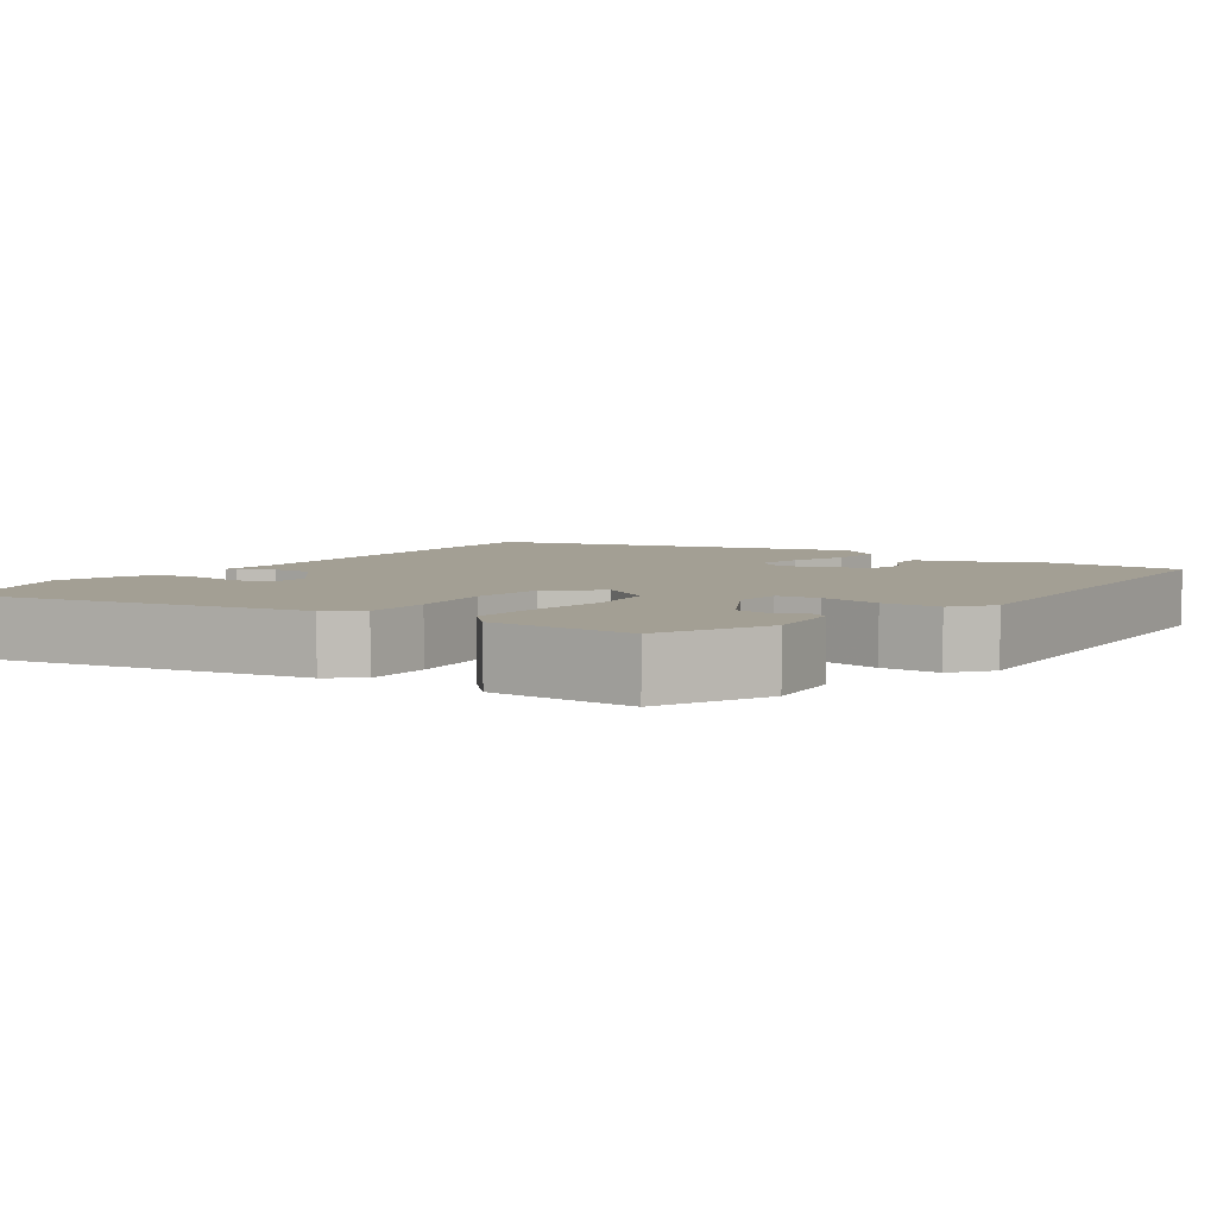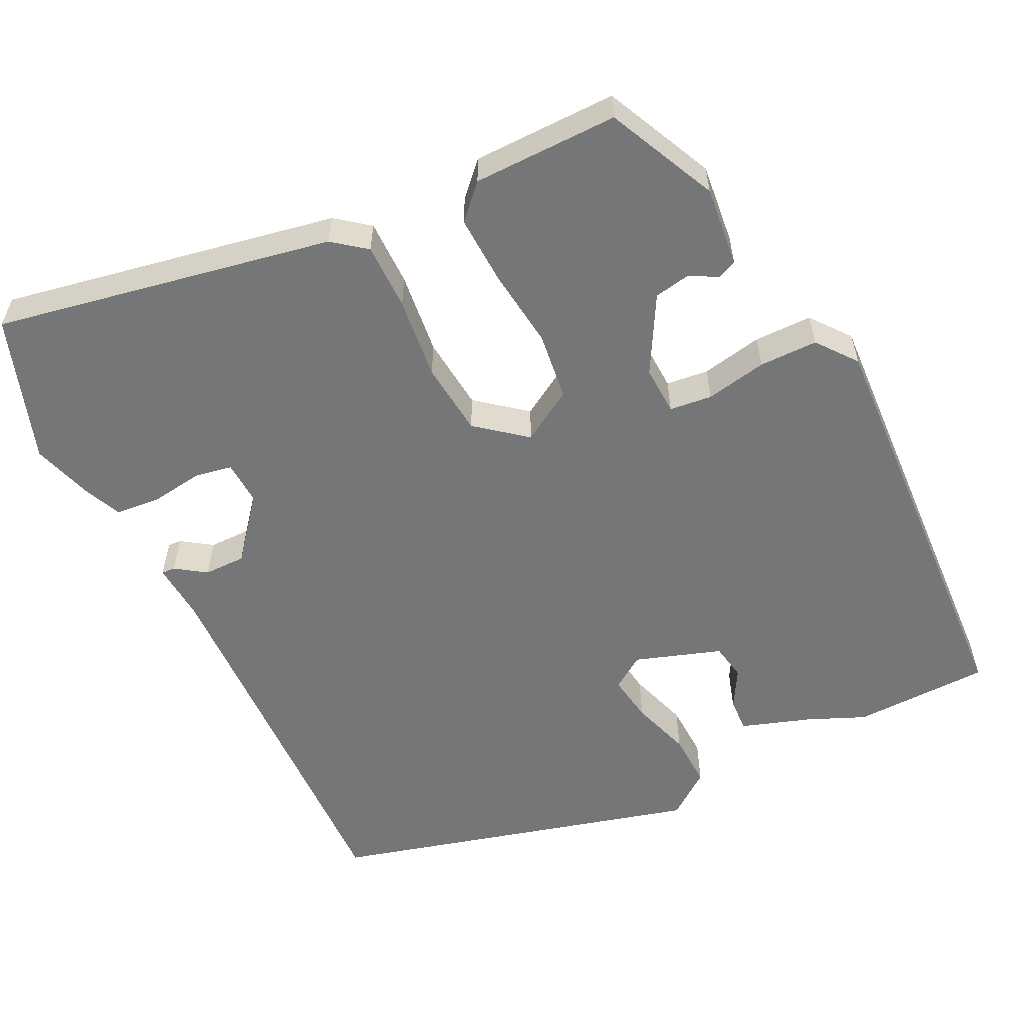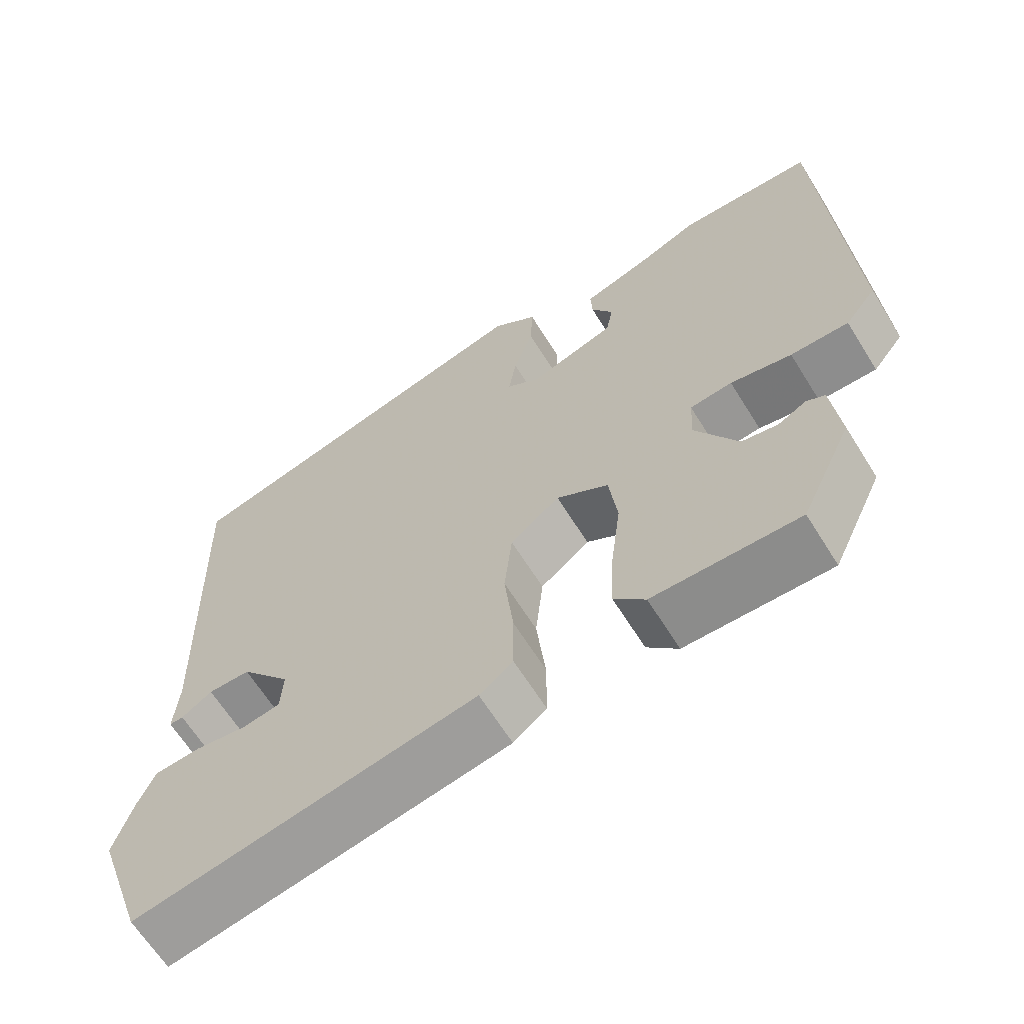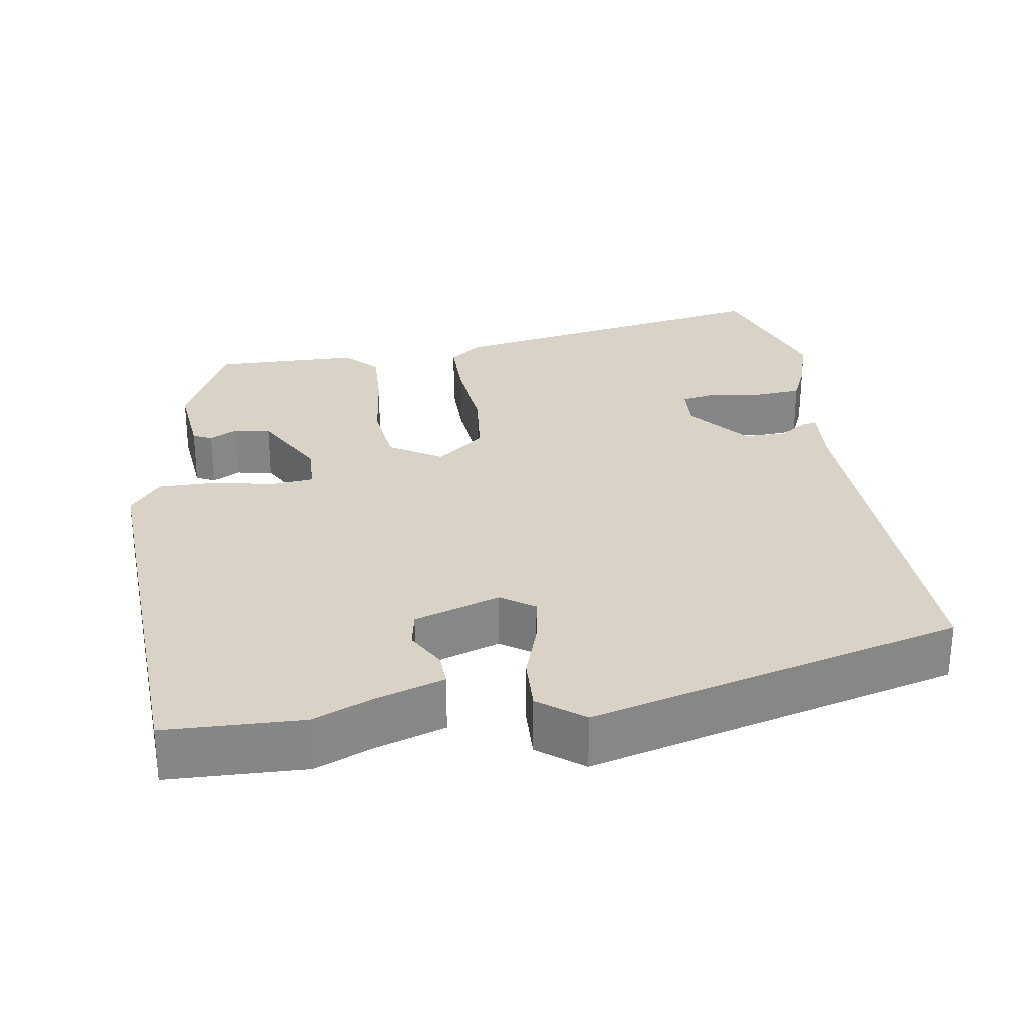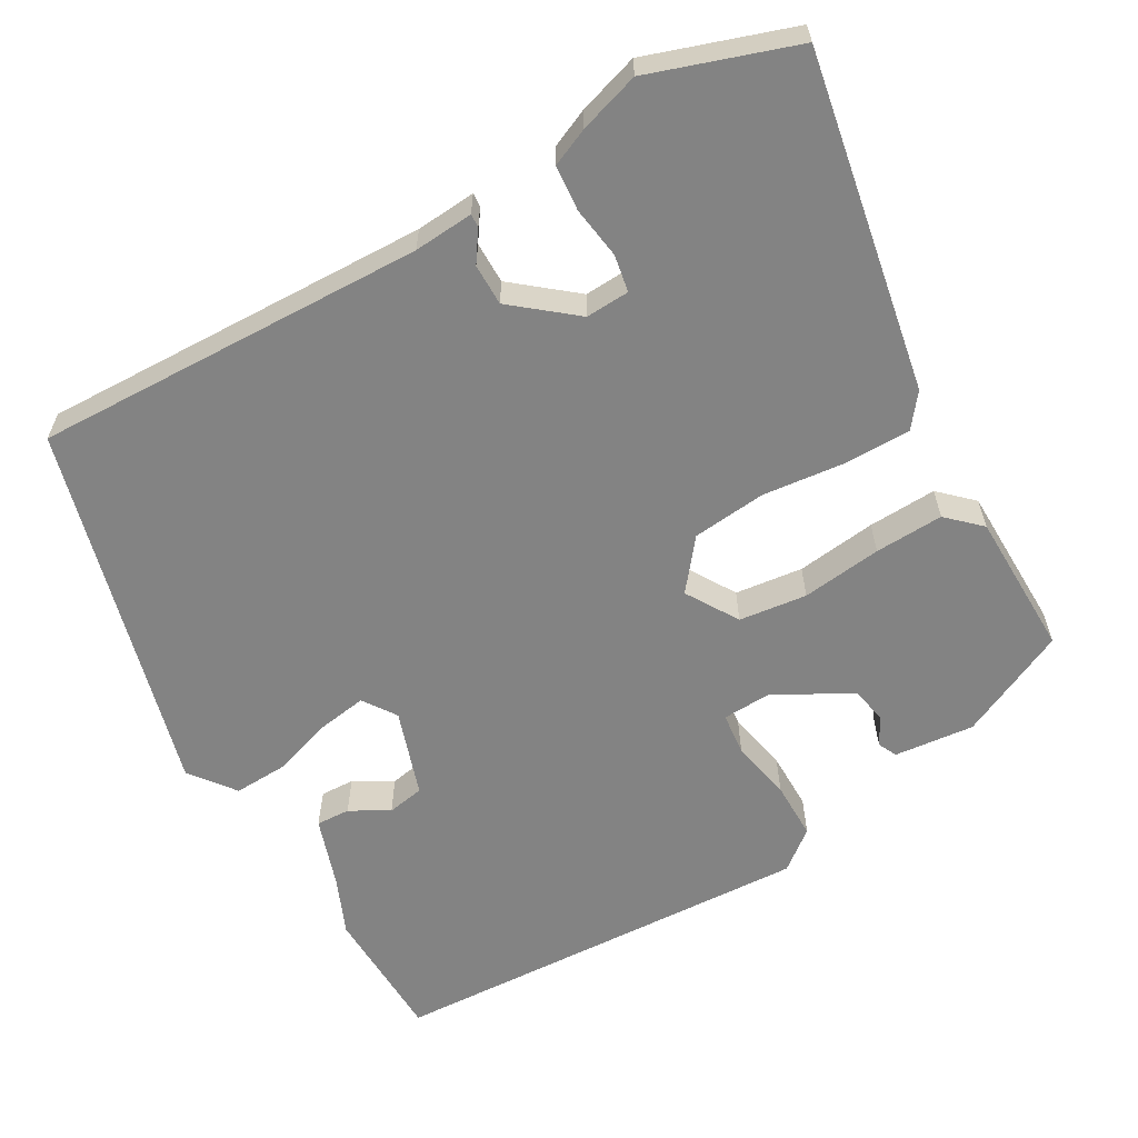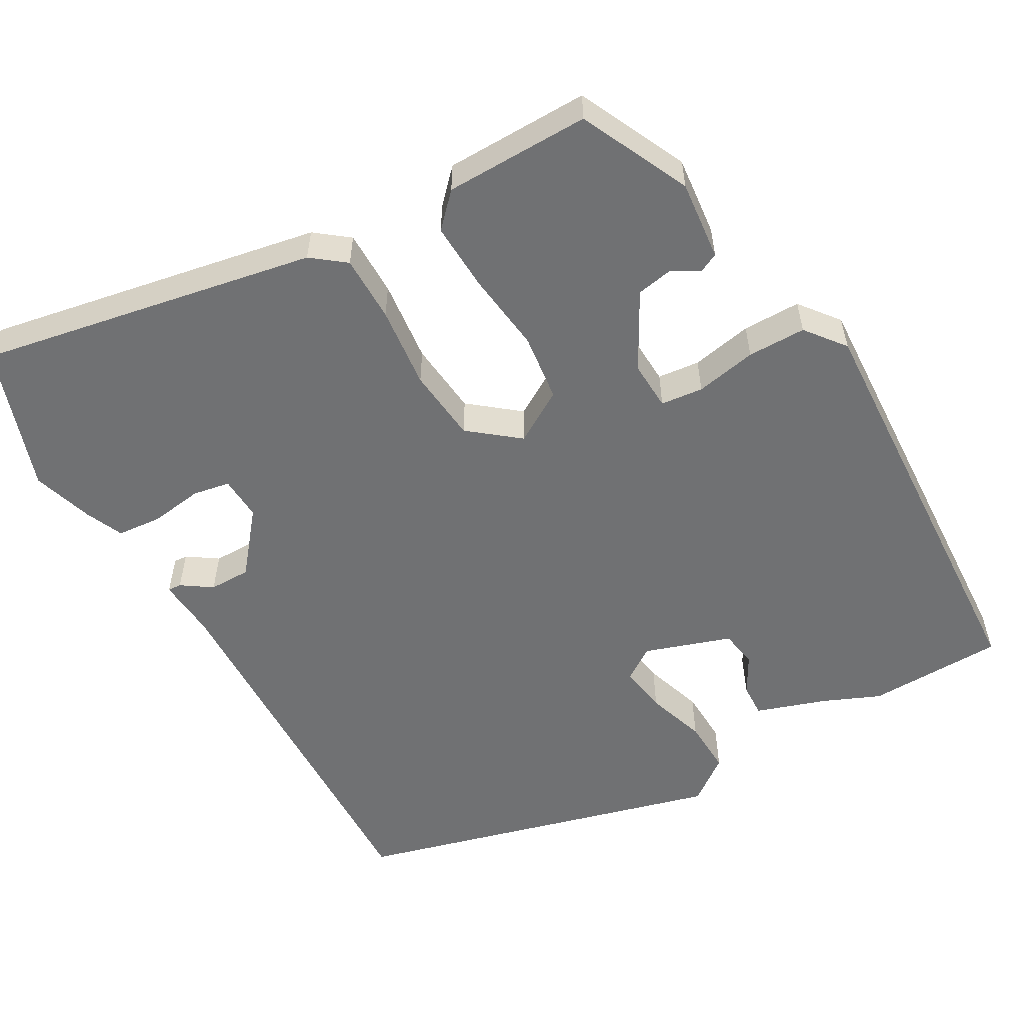
<metadata>
{"format":"obj","ext":"obj","renderer":"f3d","projection":"perspective","resolution":1024,"background":"white","views":[{"elev":5.4,"azim":-145.1,"up":"+Y"},{"elev":-56.8,"azim":-154.0,"up":"+Y"},{"elev":-64.6,"azim":-148.1,"up":"+Z"},{"elev":28.2,"azim":-8.7,"up":"+Y"},{"elev":-61.0,"azim":119.9,"up":"+Y"},{"elev":-55.2,"azim":-150.4,"up":"+Y"}]}
</metadata>
<code>
v -0.508 0.07 0.5
v -0.327 0.07 0.505
v -0.252 0.07 0.473
v -0.159 0.07 0.442
v -0.161 0.07 0.397
v -0.19 0.07 0.346
v -0.181 0.07 0.297
v -0.067 0.07 0.259
v -0.023 0.07 0.289
v -0.033 0.07 0.353
v -0.059 0.07 0.432
v -0.062 0.07 0.505
v -0.003 0.07 0.55
v 0.487 0.07 0.419
v 0.471 0.07 -0.1
v 0.477 0.07 -0.179
v 0.459 0.07 -0.178
v 0.419 0.07 -0.151
v 0.364 0.07 -0.151
v 0.298 0.07 -0.232
v 0.301 0.07 -0.29
v 0.35 0.07 -0.299
v 0.419 0.07 -0.289
v 0.479 0.07 -0.294
v 0.501 0.07 -0.344
v 0.526 0.07 -0.424
v 0.461 0.07 -0.616
v 0.015 0.07 -0.533
v -0.029 0.07 -0.499
v -0.029 0.07 -0.411
v -0.017 0.07 -0.302
v -0.027 0.07 -0.204
v -0.092 0.07 -0.152
v -0.161 0.07 -0.194
v -0.172 0.07 -0.284
v -0.159 0.07 -0.39
v -0.155 0.07 -0.481
v -0.196 0.07 -0.524
v -0.388 0.07 -0.527
v -0.456 0.07 -0.382
v -0.445 0.07 -0.276
v -0.42 0.07 -0.264
v -0.383 0.07 -0.284
v -0.335 0.07 -0.275
v -0.279 0.07 -0.174
v -0.282 0.07 -0.109
v -0.338 0.07 -0.103
v -0.419 0.07 -0.119
v -0.496 0.07 -0.119
v -0.537 0.07 -0.067
v -0.508 0 0.5
v -0.327 0 0.505
v -0.252 0 0.473
v -0.159 0 0.442
v -0.161 0 0.397
v -0.19 0 0.346
v -0.181 0 0.297
v -0.067 0 0.259
v -0.023 0 0.289
v -0.033 0 0.353
v -0.059 0 0.432
v -0.062 0 0.505
v -0.003 0 0.55
v 0.487 0 0.419
v 0.471 0 -0.1
v 0.477 0 -0.179
v 0.459 0 -0.178
v 0.419 0 -0.151
v 0.364 0 -0.151
v 0.298 0 -0.232
v 0.301 0 -0.29
v 0.35 0 -0.299
v 0.419 0 -0.289
v 0.479 0 -0.294
v 0.501 0 -0.344
v 0.526 0 -0.424
v 0.461 0 -0.616
v 0.015 0 -0.533
v -0.029 0 -0.499
v -0.029 0 -0.411
v -0.017 0 -0.302
v -0.027 0 -0.204
v -0.092 0 -0.152
v -0.161 0 -0.194
v -0.172 0 -0.284
v -0.159 0 -0.39
v -0.155 0 -0.481
v -0.196 0 -0.524
v -0.388 0 -0.527
v -0.456 0 -0.382
v -0.445 0 -0.276
v -0.42 0 -0.264
v -0.383 0 -0.284
v -0.335 0 -0.275
v -0.279 0 -0.174
v -0.282 0 -0.109
v -0.338 0 -0.103
v -0.419 0 -0.119
v -0.496 0 -0.119
v -0.537 0 -0.067
f 1 2 3
f 50 1 3
f 49 50 3
f 48 49 3
f 47 48 3
f 46 47 3
f 45 46 3
f 41 42 43
f 40 41 43
f 39 40 43
f 38 39 43
f 37 38 43
f 37 43 44
f 36 37 44
f 35 36 44
f 34 35 44 45
f 29 30 31
f 28 29 31
f 27 28 31
f 26 27 31
f 25 26 31
f 25 31 32
f 22 23 24 25
f 21 22 25
f 21 25 32
f 20 21 32 33
f 15 16 17 18
f 15 18 19
f 14 15 19
f 13 14 19
f 12 13 19
f 11 12 19
f 10 11 19
f 9 10 19 20
f 3 4 5 6
f 3 6 7
f 45 3 7
f 34 45 7
f 33 34 7
f 8 9 20 33
f 7 8 33
f 53 52 51
f 53 51 100
f 53 100 99
f 53 99 98
f 53 98 97
f 53 97 96
f 53 96 95
f 93 92 91
f 93 91 90
f 93 90 89
f 93 89 88
f 93 88 87
f 94 93 87
f 94 87 86
f 94 86 85
f 95 94 85 84
f 81 80 79
f 81 79 78
f 81 78 77
f 81 77 76
f 81 76 75
f 82 81 75
f 75 74 73 72
f 75 72 71
f 82 75 71
f 83 82 71 70
f 68 67 66 65
f 69 68 65
f 69 65 64
f 69 64 63
f 69 63 62
f 69 62 61
f 69 61 60
f 70 69 60 59
f 56 55 54 53
f 57 56 53
f 57 53 95
f 57 95 84
f 57 84 83
f 83 70 59 58
f 83 58 57
f 1 51 52 2
f 2 52 53 3
f 3 53 54 4
f 4 54 55 5
f 5 55 56 6
f 6 56 57 7
f 7 57 58 8
f 8 58 59 9
f 9 59 60 10
f 10 60 61 11
f 11 61 62 12
f 12 62 63 13
f 13 63 64 14
f 14 64 65 15
f 15 65 66 16
f 16 66 67 17
f 17 67 68 18
f 18 68 69 19
f 19 69 70 20
f 20 70 71 21
f 21 71 72 22
f 22 72 73 23
f 23 73 74 24
f 24 74 75 25
f 25 75 76 26
f 26 76 77 27
f 27 77 78 28
f 28 78 79 29
f 29 79 80 30
f 30 80 81 31
f 31 81 82 32
f 32 82 83 33
f 33 83 84 34
f 34 84 85 35
f 35 85 86 36
f 36 86 87 37
f 37 87 88 38
f 38 88 89 39
f 39 89 90 40
f 40 90 91 41
f 41 91 92 42
f 42 92 93 43
f 43 93 94 44
f 44 94 95 45
f 45 95 96 46
f 46 96 97 47
f 47 97 98 48
f 48 98 99 49
f 49 99 100 50
f 50 100 51 1

</code>
